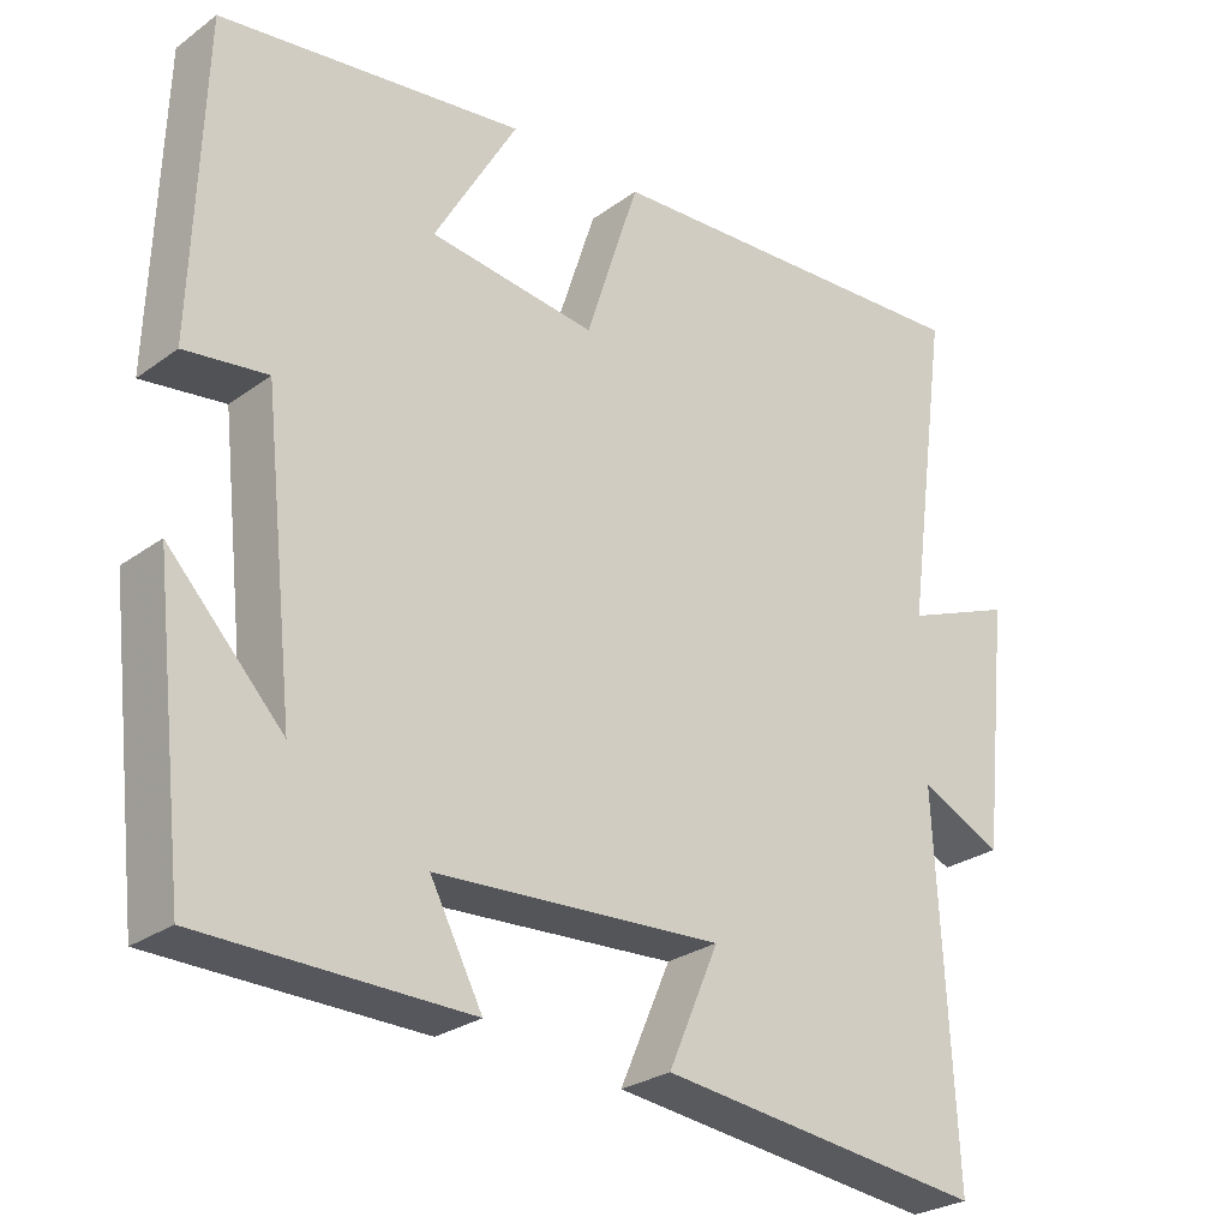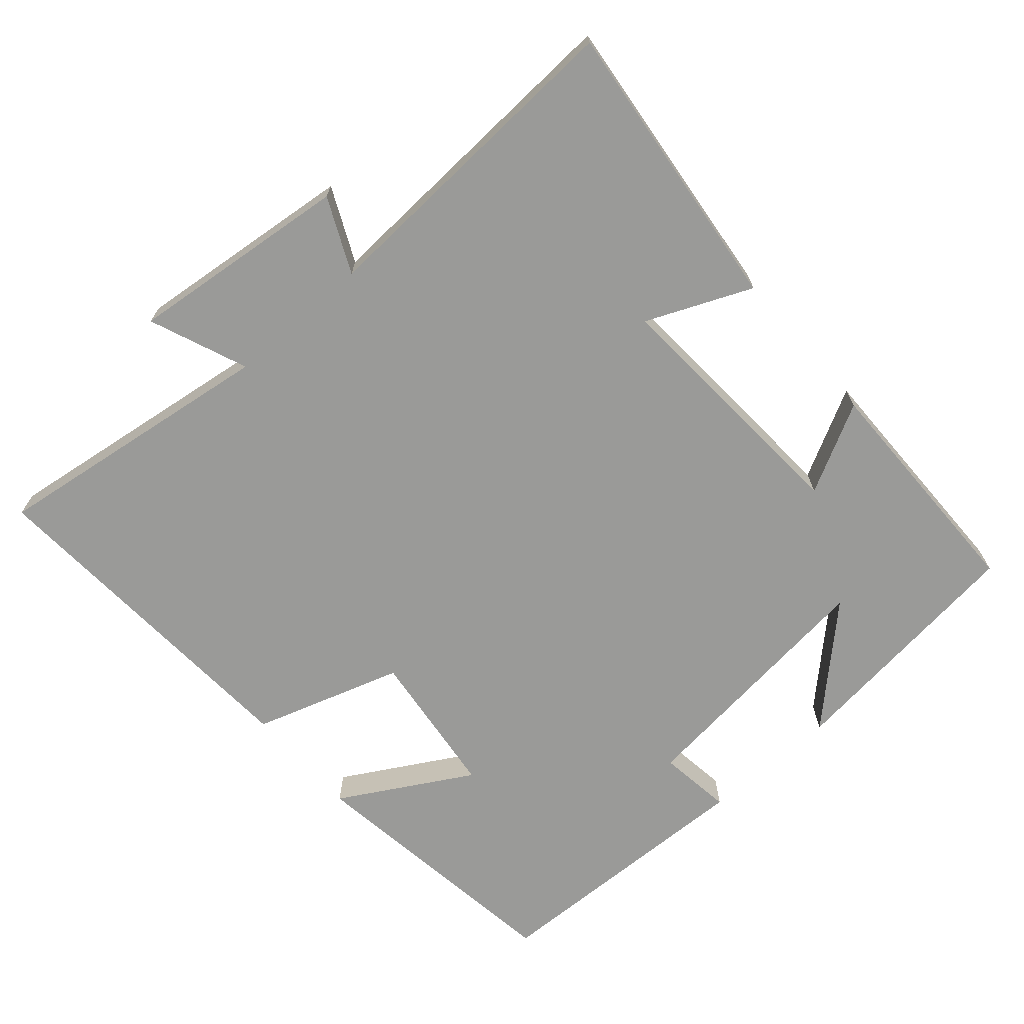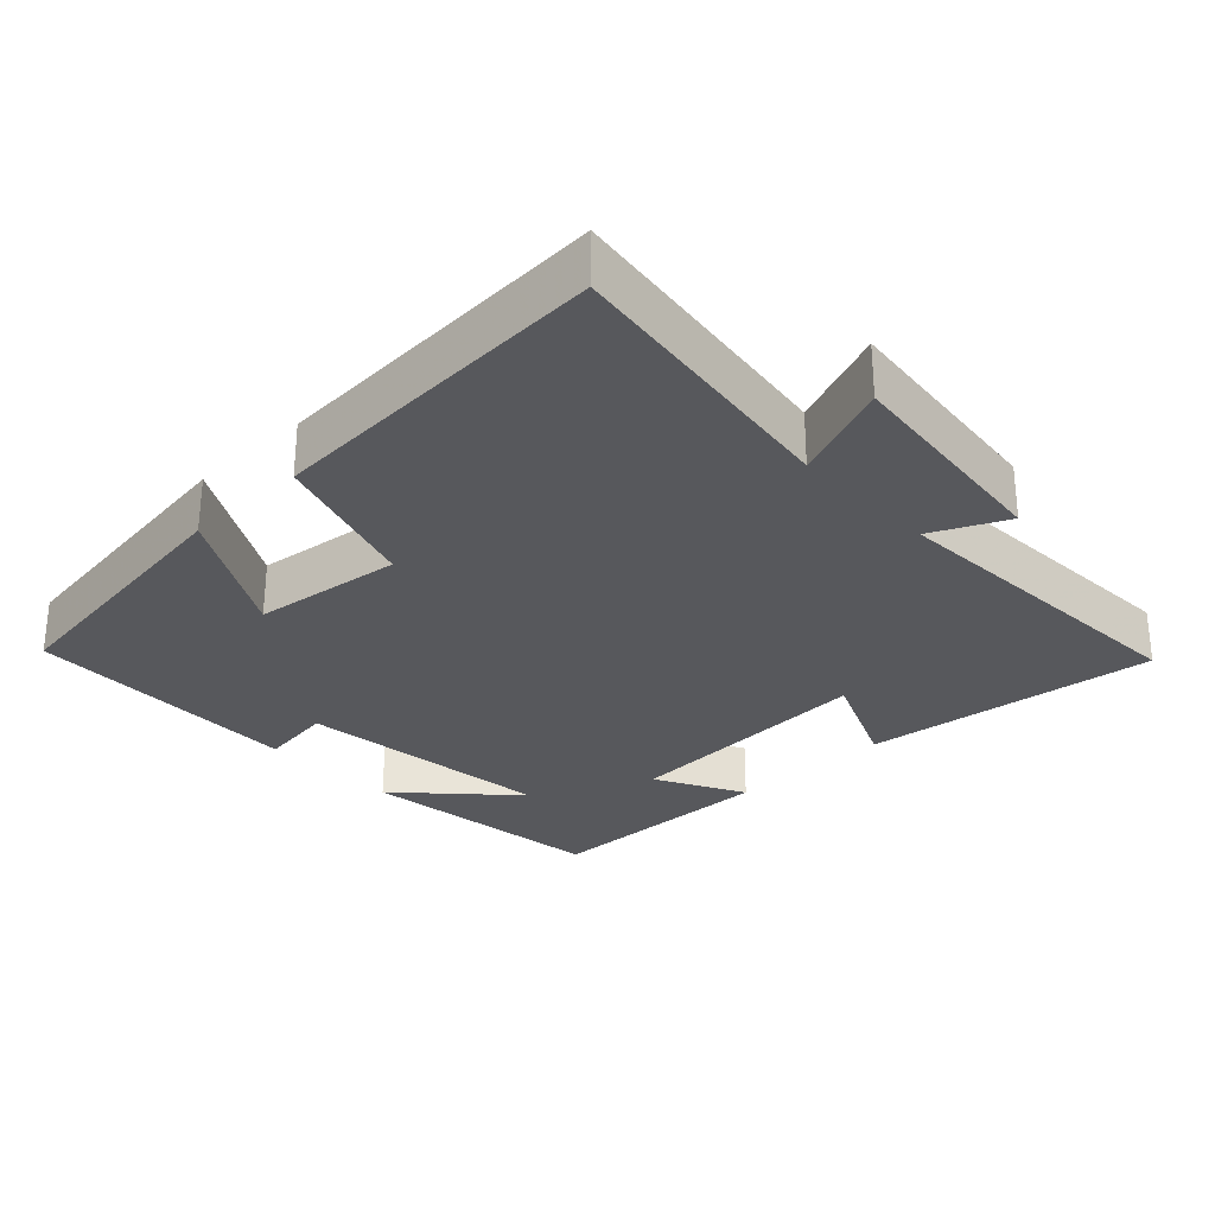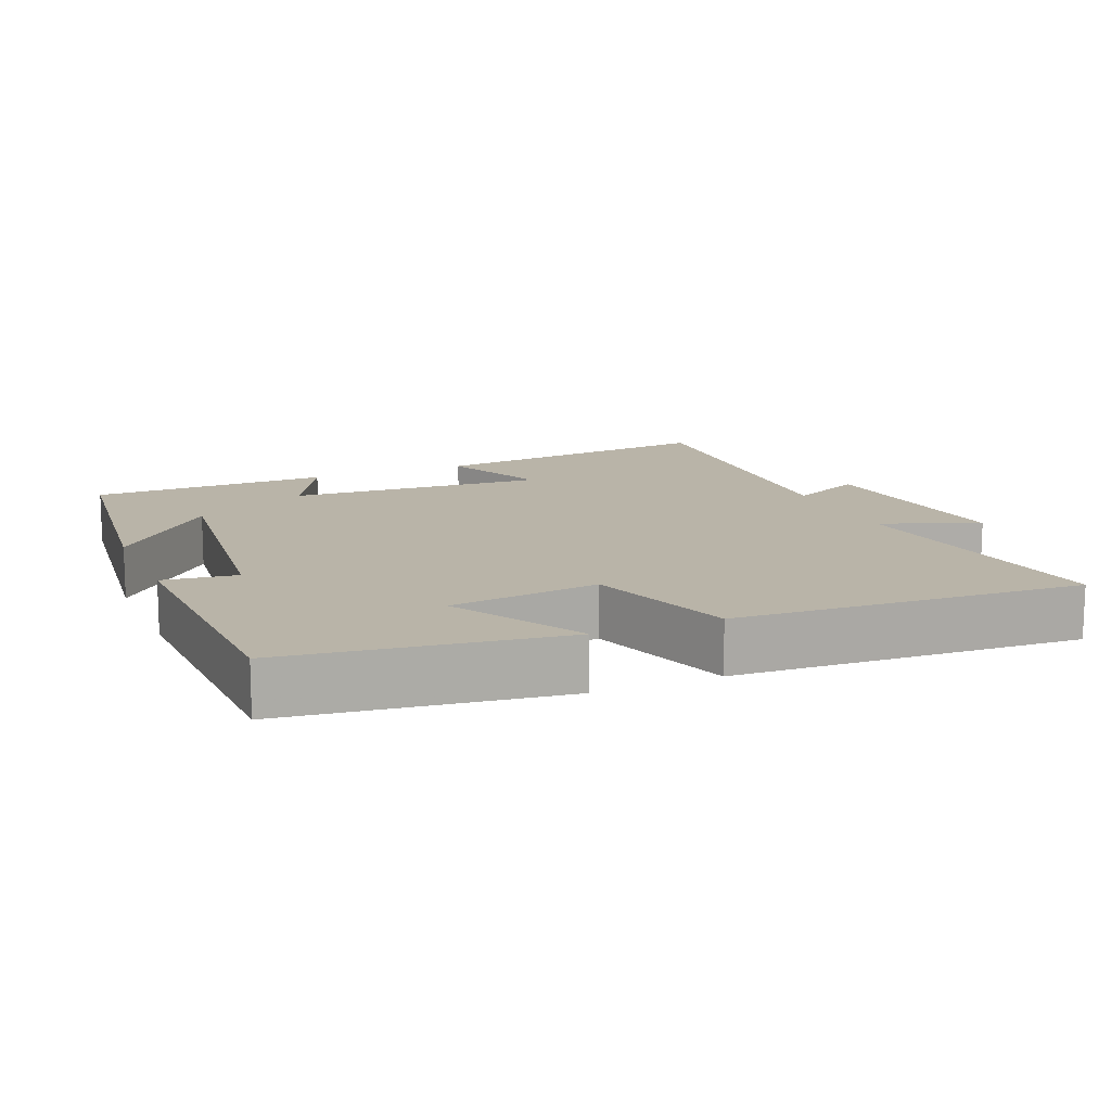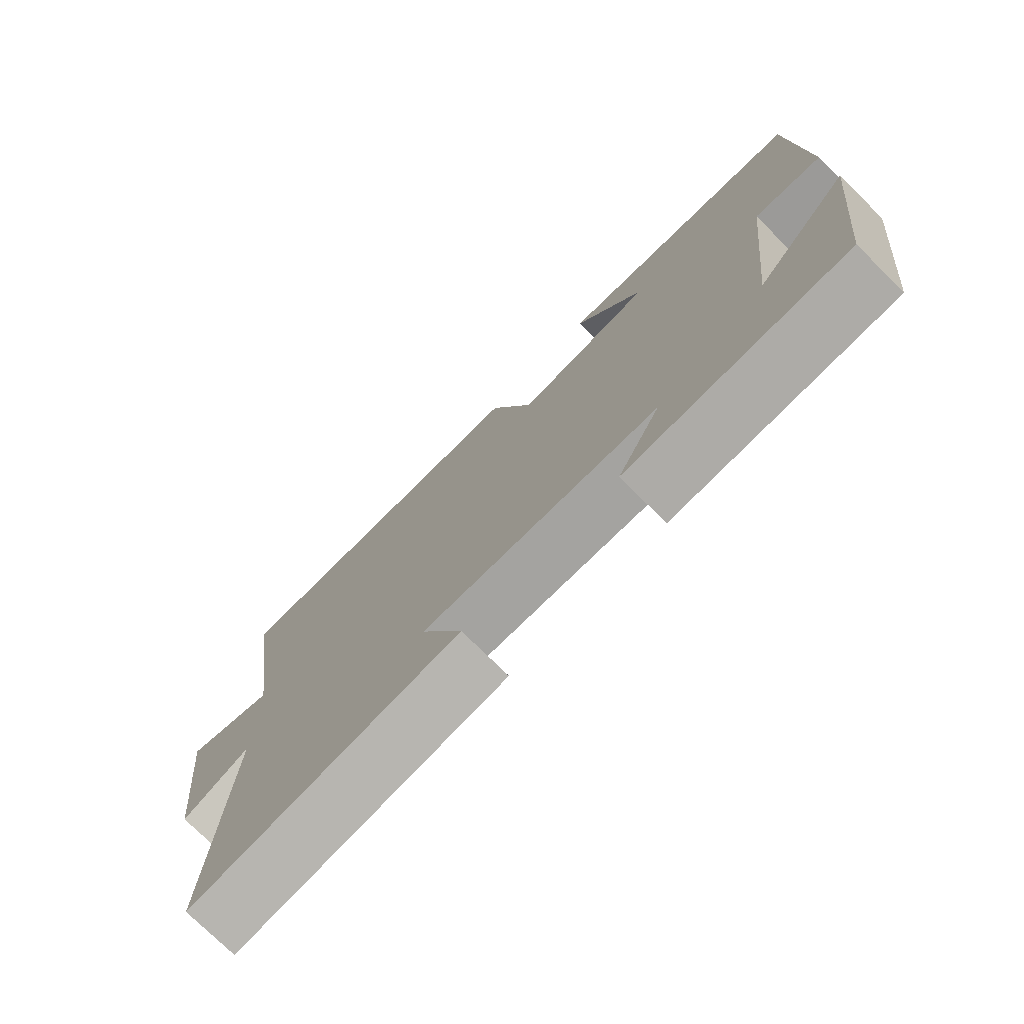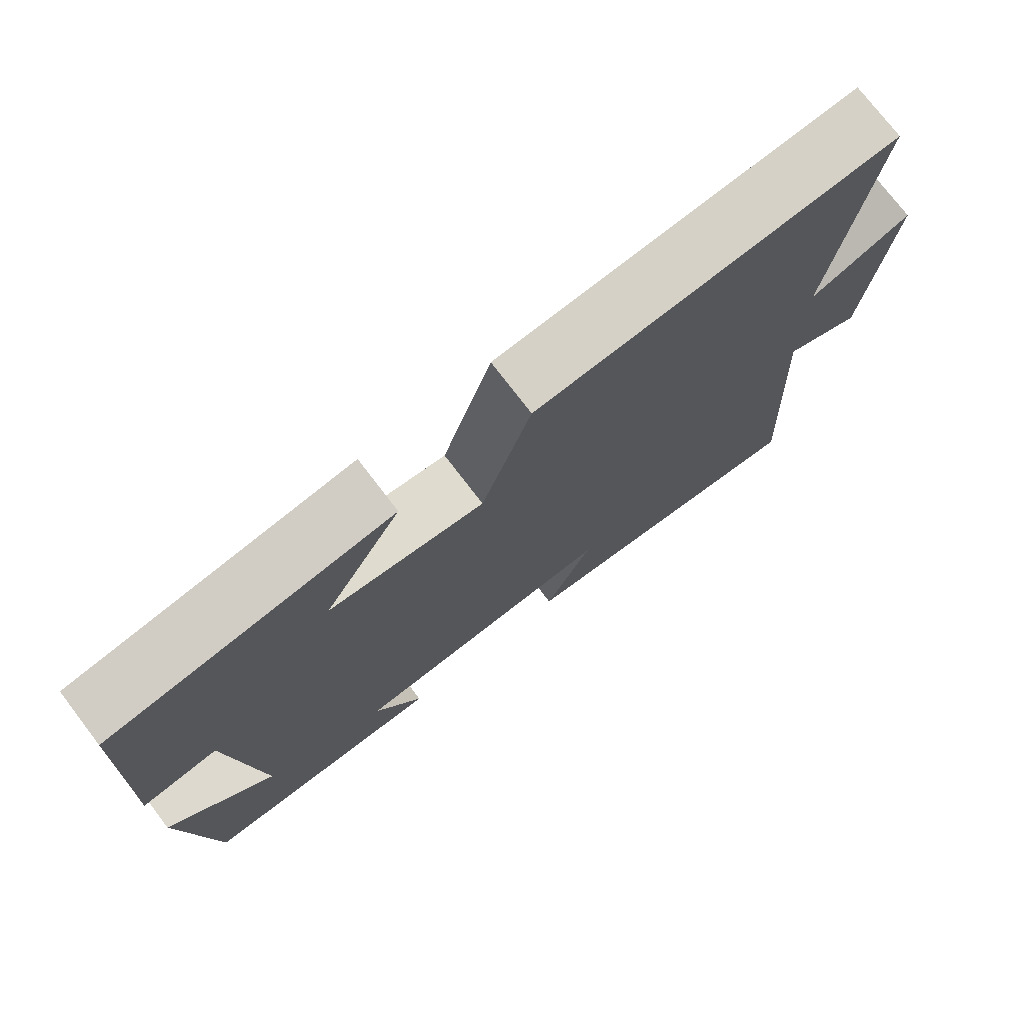
<metadata>
{"format":"obj","ext":"obj","renderer":"f3d","projection":"perspective","resolution":1024,"background":"white","views":[{"elev":-27.1,"azim":-41.9,"up":"+Z"},{"elev":-69.2,"azim":131.2,"up":"+Y"},{"elev":-28.7,"azim":43.5,"up":"+Y"},{"elev":13.3,"azim":-22.9,"up":"+Y"},{"elev":-75.8,"azim":-134.6,"up":"+Z"},{"elev":75.3,"azim":-37.4,"up":"+Z"}]}
</metadata>
<code>
v -0.459 0.07 -0.496
v -0.5 0.07 -0.141
v -0.356 0.07 -0.293
v -0.396 0.07 0.071
v -0.5 0.07 0.057
v -0.487 0.07 0.448
v -0.104 0.07 0.5
v -0.209 0.07 0.317
v 0.001 0.07 0.291
v 0.068 0.07 0.5
v 0.556 0.07 0.528
v 0.5 0.07 0.123
v 0.638 0.07 0.178
v 0.604 0.07 -0.134
v 0.5 0.07 -0.085
v 0.523 0.07 -0.547
v 0.109 0.07 -0.5
v 0.173 0.07 -0.353
v -0.189 0.07 -0.375
v -0.123 0.07 -0.5
v -0.459 0 -0.496
v -0.5 0 -0.141
v -0.356 0 -0.293
v -0.396 0 0.071
v -0.5 0 0.057
v -0.487 0 0.448
v -0.104 0 0.5
v -0.209 0 0.317
v 0.001 0 0.291
v 0.068 0 0.5
v 0.556 0 0.528
v 0.5 0 0.123
v 0.638 0 0.178
v 0.604 0 -0.134
v 0.5 0 -0.085
v 0.523 0 -0.547
v 0.109 0 -0.5
v 0.173 0 -0.353
v -0.189 0 -0.375
v -0.123 0 -0.5
f 19 20 1
f 15 16 17 18
f 15 18 19
f 12 13 14 15
f 12 15 19
f 11 12 19
f 10 11 19
f 9 10 19
f 8 9 19
f 6 7 8
f 5 6 8
f 4 5 8
f 3 4 8 19
f 1 2 3
f 1 3 19
f 21 40 39
f 38 37 36 35
f 39 38 35
f 35 34 33 32
f 39 35 32
f 39 32 31
f 39 31 30
f 39 30 29
f 39 29 28
f 28 27 26
f 28 26 25
f 28 25 24
f 39 28 24 23
f 23 22 21
f 39 23 21
f 1 21 22 2
f 2 22 23 3
f 3 23 24 4
f 4 24 25 5
f 5 25 26 6
f 6 26 27 7
f 7 27 28 8
f 8 28 29 9
f 9 29 30 10
f 10 30 31 11
f 11 31 32 12
f 12 32 33 13
f 13 33 34 14
f 14 34 35 15
f 15 35 36 16
f 16 36 37 17
f 17 37 38 18
f 18 38 39 19
f 19 39 40 20
f 20 40 21 1

</code>
